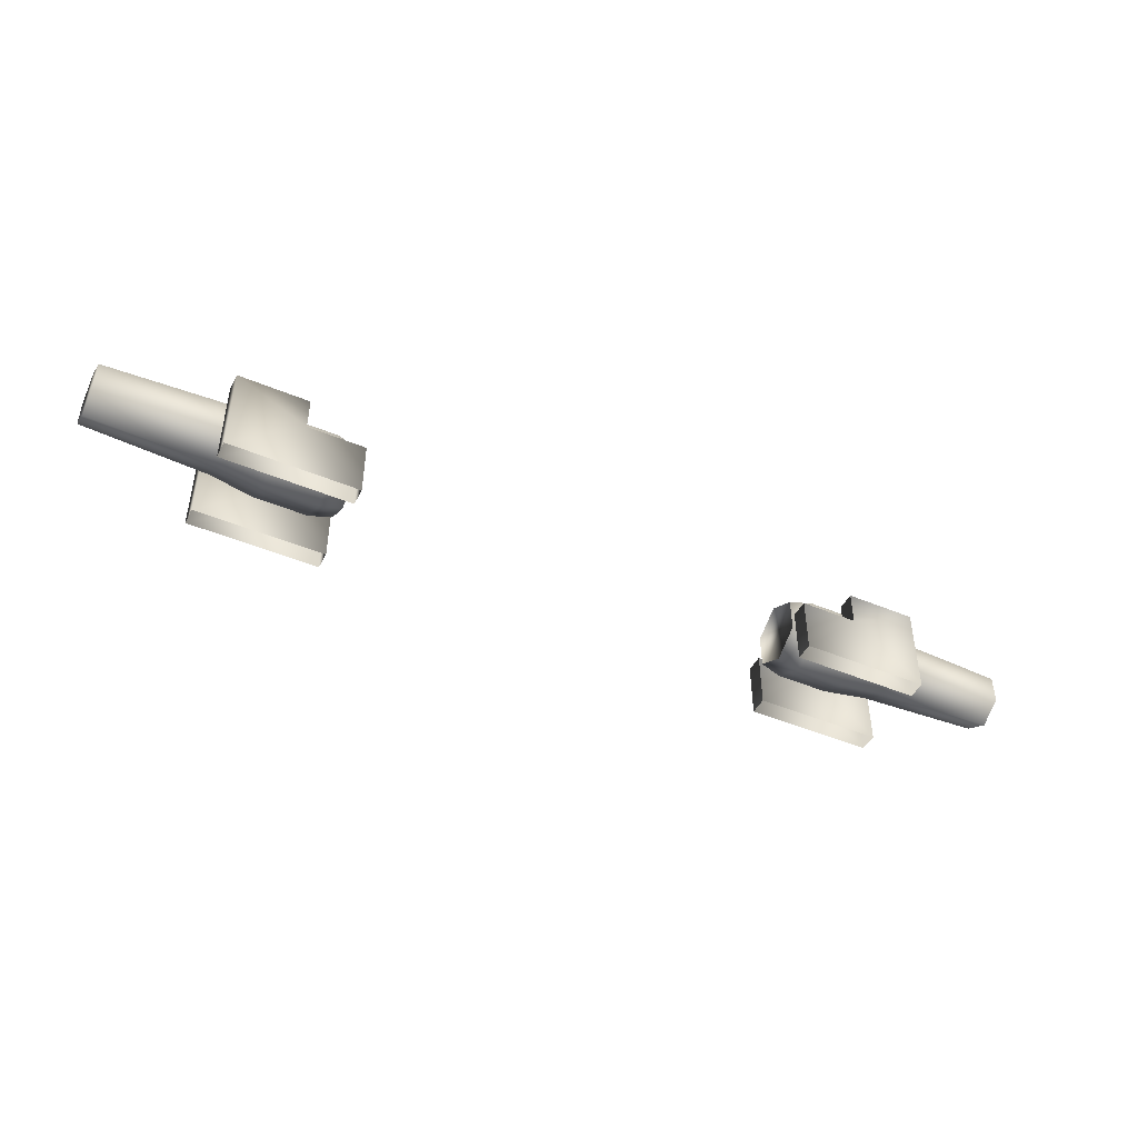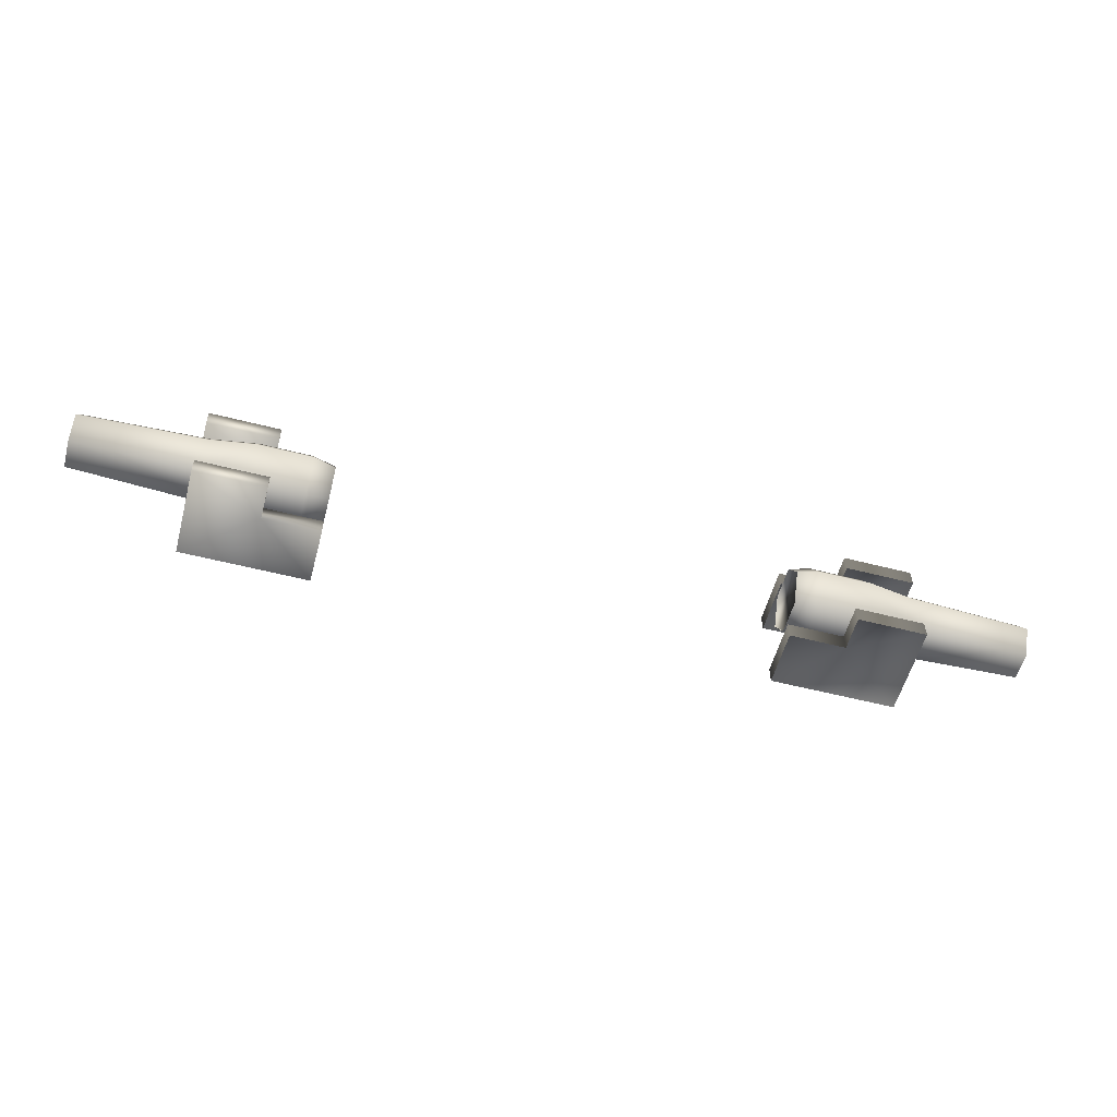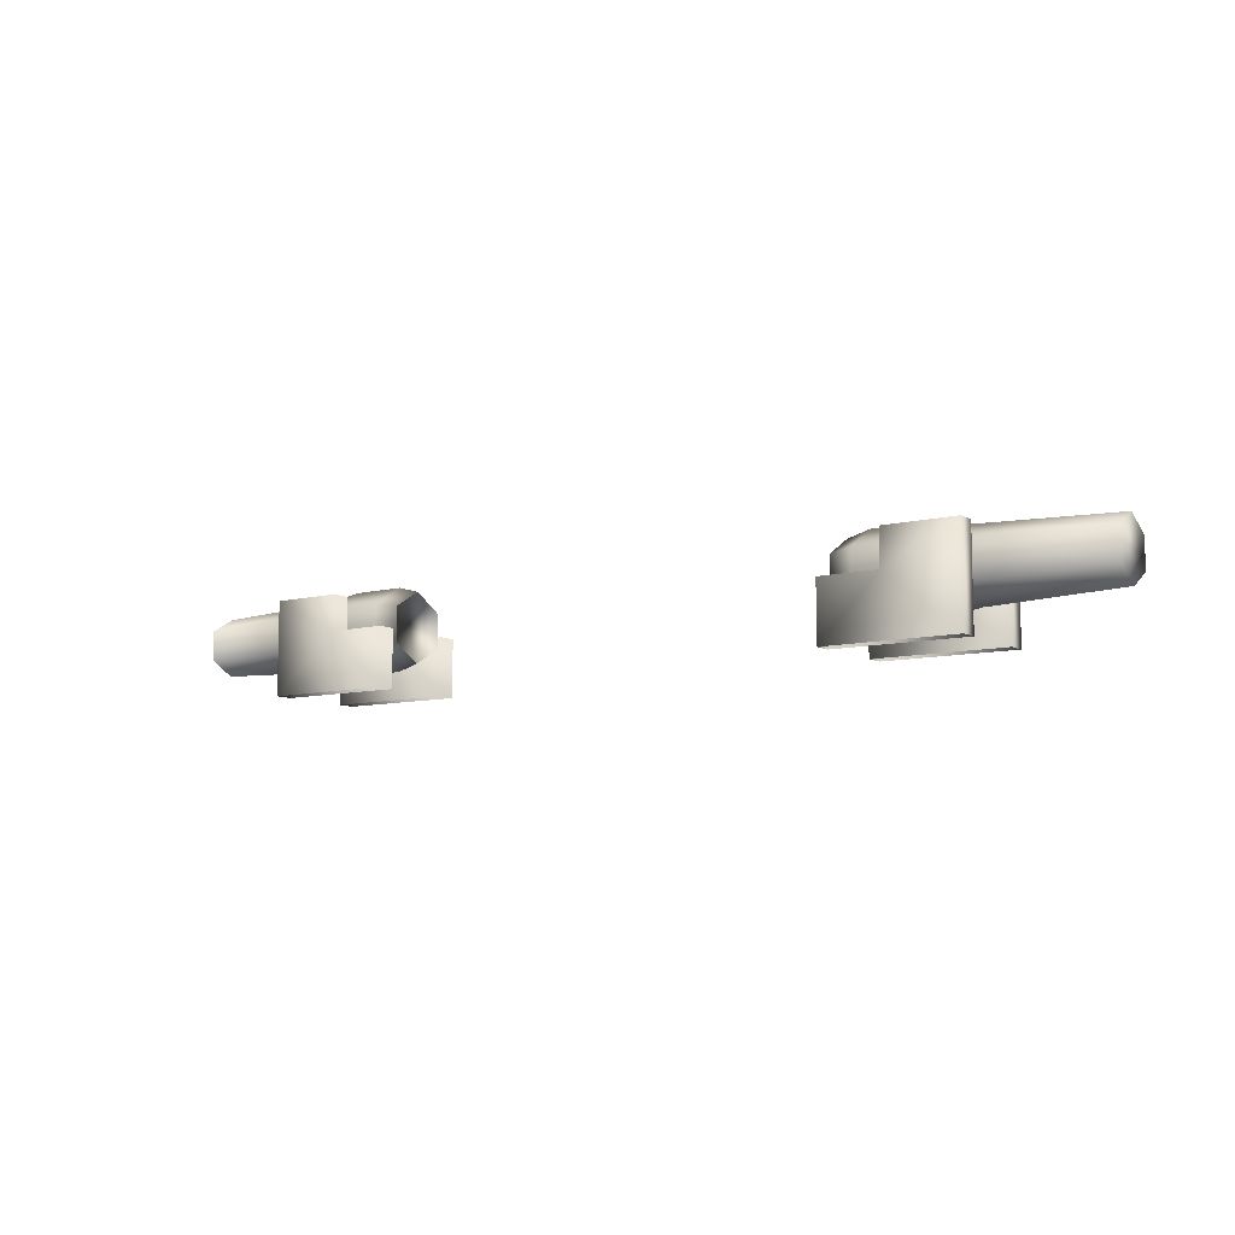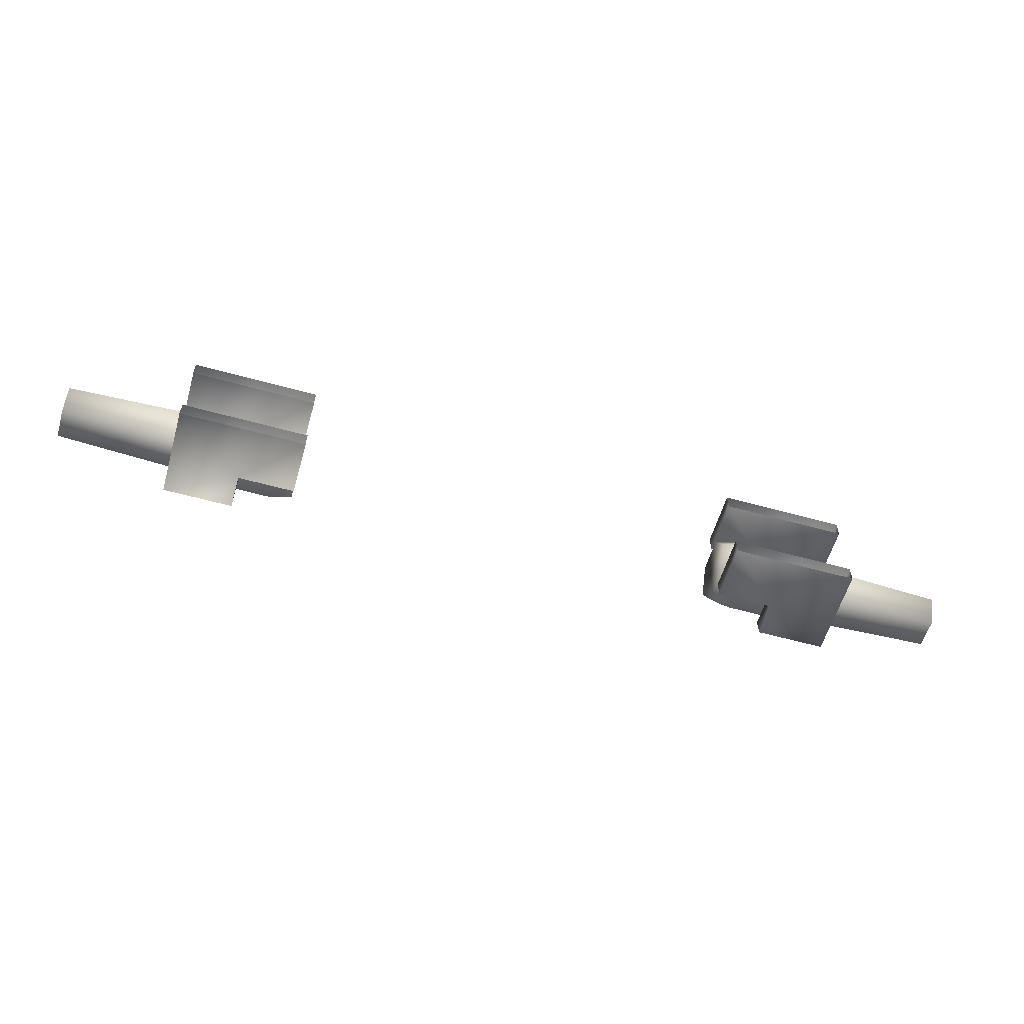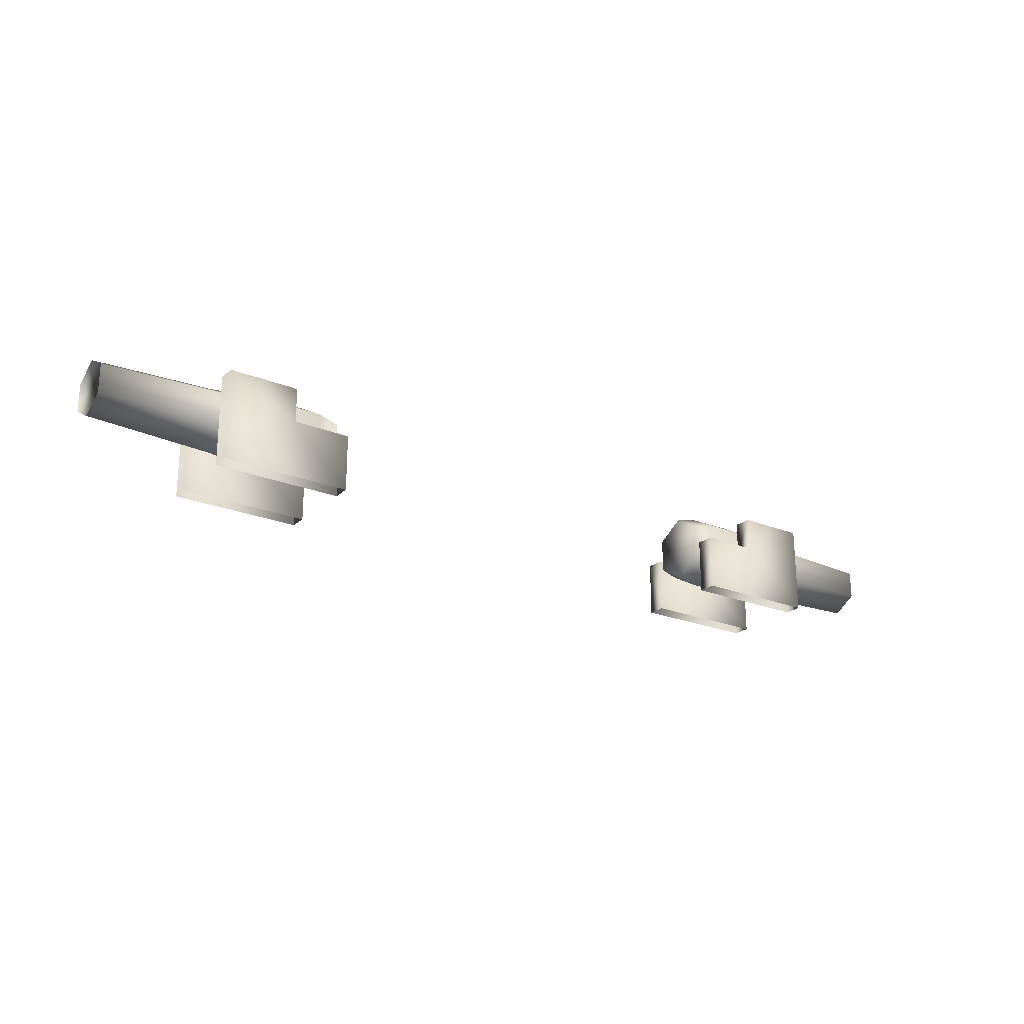
<metadata>
{"format":"obj","ext":"obj","renderer":"f3d","projection":"perspective","resolution":1024,"background":"white","views":[{"elev":-45.2,"azim":154.0,"up":"+Y"},{"elev":-56.3,"azim":165.0,"up":"+Z"},{"elev":-8.9,"azim":34.7,"up":"+Y"},{"elev":-58.4,"azim":-16.0,"up":"+Z"},{"elev":-23.1,"azim":-34.4,"up":"+Y"}]}
</metadata>
<code>
o SchoonerCannon0.001_Cylinder.002
v -0.1929 0.1752 -0.2558
v -0.1929 0.1752 -0.2711
v -0.3003 0.2524 -0.2558
v -0.2411 0.2524 -0.2558
v -0.2411 0.2524 -0.2711
v -0.3003 0.2524 -0.2711
v -0.3003 0.1752 -0.2558
v -0.2411 0.223 -0.2558
v -0.2411 0.223 -0.2711
v -0.3003 0.1752 -0.2711
v -0.1929 0.223 -0.2558
v -0.1929 0.223 -0.2711
v -0.3003 0.2524 -0.1971
v -0.2411 0.2524 -0.1971
v -0.2411 0.2524 -0.1818
v -0.3003 0.2524 -0.1818
v -0.3003 0.1752 -0.1971
v -0.2411 0.223 -0.1971
v -0.2411 0.223 -0.1818
v -0.3003 0.1752 -0.1818
v -0.1929 0.1752 -0.1971
v -0.1929 0.1752 -0.1818
v -0.1929 0.223 -0.1971
v -0.1929 0.223 -0.1818
v -0.2938 0.2553 -0.2264
v -0.3978 0.2512 -0.2264
v -0.2938 0.2411 -0.2509
v -0.3978 0.2391 -0.2474
v -0.2938 0.2128 -0.2509
v -0.3978 0.2149 -0.2474
v -0.2938 0.1987 -0.2264
v -0.3978 0.2028 -0.2264
v -0.2938 0.2128 -0.202
v -0.3978 0.2149 -0.2055
v -0.2938 0.2411 -0.202
v -0.3978 0.2391 -0.2055
v -0.2561 0.2609 -0.2264
v -0.2561 0.2439 -0.2558
v -0.2561 0.21 -0.2558
v -0.2561 0.1931 -0.2264
v -0.2561 0.21 -0.1971
v -0.2561 0.2439 -0.1971
v -0.2113 0.2609 -0.2264
v -0.2113 0.2439 -0.2558
v -0.2113 0.21 -0.2558
v -0.2113 0.1931 -0.2264
v -0.2113 0.21 -0.1971
v -0.2113 0.2439 -0.1971
v -0.1929 0.2558 -0.2264
v -0.1929 0.2414 -0.2514
v -0.1929 0.2126 -0.2514
v -0.1929 0.1982 -0.2264
v -0.1929 0.2126 -0.2015
v -0.1929 0.2414 -0.2015
v 0.1929 0.1752 -0.2558
v 0.1929 0.1752 -0.2711
v 0.3003 0.2524 -0.2558
v 0.2411 0.2524 -0.2558
v 0.2411 0.2524 -0.2711
v 0.3003 0.2524 -0.2711
v 0.3003 0.1752 -0.2558
v 0.2411 0.223 -0.2558
v 0.2411 0.223 -0.2711
v 0.3003 0.1752 -0.2711
v 0.1929 0.223 -0.2558
v 0.1929 0.223 -0.2711
v 0.3003 0.2524 -0.1971
v 0.2411 0.2524 -0.1971
v 0.2411 0.2524 -0.1818
v 0.3003 0.2524 -0.1818
v 0.3003 0.1752 -0.1971
v 0.2411 0.223 -0.1971
v 0.2411 0.223 -0.1818
v 0.3003 0.1752 -0.1818
v 0.1929 0.1752 -0.1971
v 0.1929 0.1752 -0.1818
v 0.1929 0.223 -0.1971
v 0.1929 0.223 -0.1818
v 0.2938 0.2553 -0.2264
v 0.3978 0.2512 -0.2264
v 0.2938 0.2411 -0.2509
v 0.3978 0.2391 -0.2474
v 0.2938 0.2128 -0.2509
v 0.3978 0.2149 -0.2474
v 0.2938 0.1987 -0.2264
v 0.3978 0.2028 -0.2264
v 0.2938 0.2128 -0.202
v 0.3978 0.2149 -0.2055
v 0.2938 0.2411 -0.202
v 0.3978 0.2391 -0.2055
v 0.2561 0.2609 -0.2264
v 0.2561 0.2439 -0.2558
v 0.2561 0.21 -0.2558
v 0.2561 0.1931 -0.2264
v 0.2561 0.21 -0.1971
v 0.2561 0.2439 -0.1971
v 0.2113 0.2609 -0.2264
v 0.2113 0.2439 -0.2558
v 0.2113 0.21 -0.2558
v 0.2113 0.1931 -0.2264
v 0.2113 0.21 -0.1971
v 0.2113 0.2439 -0.1971
v 0.1929 0.2558 -0.2264
v 0.1929 0.2414 -0.2514
v 0.1929 0.2126 -0.2514
v 0.1929 0.1982 -0.2264
v 0.1929 0.2126 -0.2015
v 0.1929 0.2414 -0.2015
v -0.1929 0.1752 -0.2558
v -0.1929 0.1752 -0.2711
v -0.3003 0.2524 -0.2558
v -0.2411 0.2524 -0.2558
v -0.2411 0.2524 -0.2711
v -0.3003 0.2524 -0.2711
v -0.3003 0.1752 -0.2558
v -0.2411 0.223 -0.2558
v -0.2411 0.223 -0.2711
v -0.3003 0.1752 -0.2711
v -0.1929 0.223 -0.2558
v -0.1929 0.223 -0.2711
v -0.3003 0.2524 -0.1971
v -0.2411 0.2524 -0.1971
v -0.2411 0.2524 -0.1818
v -0.3003 0.2524 -0.1818
v -0.3003 0.1752 -0.1971
v -0.2411 0.223 -0.1971
v -0.2411 0.223 -0.1818
v -0.3003 0.1752 -0.1818
v -0.1929 0.1752 -0.1971
v -0.1929 0.1752 -0.1818
v -0.1929 0.223 -0.1971
v -0.1929 0.223 -0.1818
v -0.2938 0.2553 -0.2264
v -0.3978 0.2512 -0.2264
v -0.2938 0.2411 -0.2509
v -0.3978 0.2391 -0.2474
v -0.2938 0.2128 -0.2509
v -0.3978 0.2149 -0.2474
v -0.2938 0.1987 -0.2264
v -0.3978 0.2028 -0.2264
v -0.2938 0.2128 -0.202
v -0.3978 0.2149 -0.2055
v -0.2938 0.2411 -0.202
v -0.3978 0.2391 -0.2055
v -0.2561 0.2609 -0.2264
v -0.2561 0.2439 -0.2558
v -0.2561 0.21 -0.2558
v -0.2561 0.1931 -0.2264
v -0.2561 0.21 -0.1971
v -0.2561 0.2439 -0.1971
v -0.2113 0.2609 -0.2264
v -0.2113 0.2439 -0.2558
v -0.2113 0.21 -0.2558
v -0.2113 0.1931 -0.2264
v -0.2113 0.21 -0.1971
v -0.2113 0.2439 -0.1971
v -0.1929 0.2558 -0.2264
v -0.1929 0.2414 -0.2514
v -0.1929 0.2126 -0.2514
v -0.1929 0.1982 -0.2264
v -0.1929 0.2126 -0.2015
v -0.1929 0.2414 -0.2015
v 0.1929 0.1752 -0.2558
v 0.1929 0.1752 -0.2711
v 0.3003 0.2524 -0.2558
v 0.2411 0.2524 -0.2558
v 0.2411 0.2524 -0.2711
v 0.3003 0.2524 -0.2711
v 0.3003 0.1752 -0.2558
v 0.2411 0.223 -0.2558
v 0.2411 0.223 -0.2711
v 0.3003 0.1752 -0.2711
v 0.1929 0.223 -0.2558
v 0.1929 0.223 -0.2711
v 0.3003 0.2524 -0.1971
v 0.2411 0.2524 -0.1971
v 0.2411 0.2524 -0.1818
v 0.3003 0.2524 -0.1818
v 0.3003 0.1752 -0.1971
v 0.2411 0.223 -0.1971
v 0.2411 0.223 -0.1818
v 0.3003 0.1752 -0.1818
v 0.1929 0.1752 -0.1971
v 0.1929 0.1752 -0.1818
v 0.1929 0.223 -0.1971
v 0.1929 0.223 -0.1818
v 0.2938 0.2553 -0.2264
v 0.3978 0.2512 -0.2264
v 0.2938 0.2411 -0.2509
v 0.3978 0.2391 -0.2474
v 0.2938 0.2128 -0.2509
v 0.3978 0.2149 -0.2474
v 0.2938 0.1987 -0.2264
v 0.3978 0.2028 -0.2264
v 0.2938 0.2128 -0.202
v 0.3978 0.2149 -0.2055
v 0.2938 0.2411 -0.202
v 0.3978 0.2391 -0.2055
v 0.2561 0.2609 -0.2264
v 0.2561 0.2439 -0.2558
v 0.2561 0.21 -0.2558
v 0.2561 0.1931 -0.2264
v 0.2561 0.21 -0.1971
v 0.2561 0.2439 -0.1971
v 0.2113 0.2609 -0.2264
v 0.2113 0.2439 -0.2558
v 0.2113 0.21 -0.2558
v 0.2113 0.1931 -0.2264
v 0.2113 0.21 -0.1971
v 0.2113 0.2439 -0.1971
v 0.1929 0.2558 -0.2264
v 0.1929 0.2414 -0.2514
v 0.1929 0.2126 -0.2514
v 0.1929 0.1982 -0.2264
v 0.1929 0.2126 -0.2015
v 0.1929 0.2414 -0.2015
f 9 11 12
f 5 3 4
f 3 10 7
f 6 10 9
f 5 8 9
f 3 8 4
f 7 1 8
f 9 10 2
f 23 19 24
f 13 15 14
f 20 13 17
f 19 16 20
f 18 15 19
f 13 17 18
f 21 24 22
f 12 1 2
f 9 2 12
f 1 11 8
f 19 22 24
f 21 23 18
f 17 21 18
f 19 20 22
f 26 27 28
f 28 29 30
f 30 31 32
f 31 34 32
f 28 26 32
f 36 25 26
f 34 35 36
f 25 42 37
f 37 48 43
f 35 41 42
f 33 40 41
f 31 39 40
f 29 38 39
f 27 37 38
f 43 54 49
f 42 47 48
f 41 46 47
f 40 45 46
f 39 44 45
f 38 43 44
f 49 51 53
f 48 53 54
f 46 53 47
f 45 52 46
f 45 50 51
f 44 49 50
f 8 11 9
f 6 3 5
f 6 10 3
f 5 6 9
f 4 8 5
f 7 8 3
f 18 19 23
f 16 15 13
f 16 13 20
f 15 16 19
f 14 15 18
f 14 13 18
f 23 24 21
f 11 1 12
f 25 27 26
f 27 29 28
f 29 31 30
f 33 34 31
f 32 30 28
f 36 34 32
f 32 26 36
f 35 25 36
f 33 35 34
f 35 42 25
f 42 48 37
f 33 41 35
f 31 40 33
f 29 39 31
f 27 38 29
f 25 37 27
f 48 54 43
f 41 47 42
f 40 46 41
f 39 45 40
f 38 44 39
f 37 43 38
f 53 54 49
f 51 52 53
f 49 50 51
f 47 53 48
f 52 53 46
f 51 52 45
f 44 50 45
f 43 49 44
f 63 66 65
f 59 58 57
f 57 61 64
f 60 64 63
f 59 63 62
f 57 58 62
f 61 62 55
f 63 64 56
f 77 78 73
f 67 68 69
f 74 71 67
f 73 74 70
f 72 73 69
f 67 71 72
f 75 76 78
f 66 56 55
f 63 56 66
f 55 62 65
f 73 78 76
f 75 77 72
f 71 75 72
f 73 76 74
f 80 82 81
f 82 84 83
f 84 86 85
f 85 86 88
f 82 80 86
f 90 80 79
f 88 90 89
f 79 91 96
f 91 97 102
f 89 96 95
f 87 95 94
f 85 94 93
f 83 93 92
f 81 92 91
f 97 103 108
f 96 102 101
f 95 101 100
f 94 100 99
f 93 99 98
f 92 98 97
f 103 105 107
f 102 108 107
f 100 101 107
f 99 100 106
f 99 105 104
f 98 104 103
f 62 63 65
f 60 59 57
f 60 57 64
f 59 60 63
f 58 59 62
f 61 57 62
f 72 77 73
f 70 67 69
f 70 74 67
f 69 73 70
f 68 72 69
f 68 67 72
f 77 75 78
f 65 66 55
f 79 80 81
f 81 82 83
f 83 84 85
f 87 85 88
f 86 84 82
f 90 88 86
f 86 80 90
f 89 90 79
f 87 88 89
f 89 79 96
f 96 91 102
f 87 89 95
f 85 87 94
f 83 85 93
f 81 83 92
f 79 81 91
f 102 97 108
f 95 96 101
f 94 95 100
f 93 94 99
f 92 93 98
f 91 92 97
f 107 108 103
f 105 106 107
f 103 104 105
f 101 102 107
f 106 100 107
f 105 99 106
f 98 99 104
f 97 98 103
f 117 120 119
f 113 112 111
f 111 115 118
f 114 117 118
f 113 117 116
f 111 112 116
f 115 116 109
f 117 110 118
f 131 132 127
f 121 122 123
f 128 125 121
f 127 128 124
f 126 127 123
f 121 126 125
f 129 130 132
f 120 110 109
f 117 120 110
f 109 116 119
f 127 132 130
f 129 126 131
f 125 126 129
f 127 130 128
f 134 136 135
f 136 138 137
f 138 140 139
f 139 140 142
f 136 140 134
f 144 134 133
f 142 144 143
f 133 145 150
f 145 151 156
f 143 150 149
f 141 149 148
f 139 148 147
f 137 147 146
f 135 146 145
f 151 157 162
f 150 156 155
f 149 155 154
f 148 154 153
f 147 153 152
f 146 152 151
f 157 161 159
f 156 162 161
f 154 155 161
f 153 154 160
f 153 159 158
f 152 158 157
f 116 117 119
f 114 113 111
f 114 111 118
f 113 117 114
f 112 113 116
f 115 111 116
f 126 131 127
f 124 121 123
f 124 128 121
f 123 127 124
f 122 126 123
f 122 126 121
f 131 129 132
f 119 120 109
f 133 134 135
f 135 136 137
f 137 138 139
f 141 139 142
f 140 136 138
f 144 140 142
f 140 144 134
f 143 144 133
f 141 142 143
f 143 133 150
f 150 145 156
f 141 143 149
f 139 141 148
f 137 139 147
f 135 137 146
f 133 135 145
f 156 151 162
f 149 150 155
f 148 149 154
f 147 148 153
f 146 147 152
f 145 146 151
f 161 157 162
f 159 161 160
f 157 159 158
f 155 156 161
f 160 154 161
f 159 153 160
f 152 153 158
f 151 152 157
f 171 173 174
f 167 165 166
f 165 172 169
f 168 171 172
f 167 170 171
f 165 170 166
f 169 163 170
f 171 164 172
f 185 181 186
f 175 177 176
f 182 175 179
f 181 178 182
f 180 177 181
f 175 180 179
f 183 186 184
f 174 163 164
f 171 174 164
f 163 173 170
f 181 184 186
f 183 180 185
f 179 180 183
f 181 182 184
f 188 189 190
f 190 191 192
f 192 193 194
f 193 196 194
f 190 194 188
f 198 187 188
f 196 197 198
f 187 204 199
f 199 210 205
f 197 203 204
f 195 202 203
f 193 201 202
f 191 200 201
f 189 199 200
f 205 216 211
f 204 209 210
f 203 208 209
f 202 207 208
f 201 206 207
f 200 205 206
f 211 215 213
f 210 215 216
f 208 215 209
f 207 214 208
f 207 212 213
f 206 211 212
f 170 173 171
f 168 165 167
f 168 172 165
f 167 171 168
f 166 170 167
f 169 170 165
f 180 181 185
f 178 177 175
f 178 175 182
f 177 178 181
f 176 177 180
f 176 180 175
f 185 186 183
f 173 163 174
f 187 189 188
f 189 191 190
f 191 193 192
f 195 196 193
f 194 190 192
f 198 194 196
f 194 198 188
f 197 187 198
f 195 197 196
f 197 204 187
f 204 210 199
f 195 203 197
f 193 202 195
f 191 201 193
f 189 200 191
f 187 199 189
f 210 216 205
f 203 209 204
f 202 208 203
f 201 207 202
f 200 206 201
f 199 205 200
f 215 211 216
f 213 215 214
f 211 213 212
f 209 215 210
f 214 215 208
f 213 214 207
f 206 212 207
f 205 211 206

</code>
